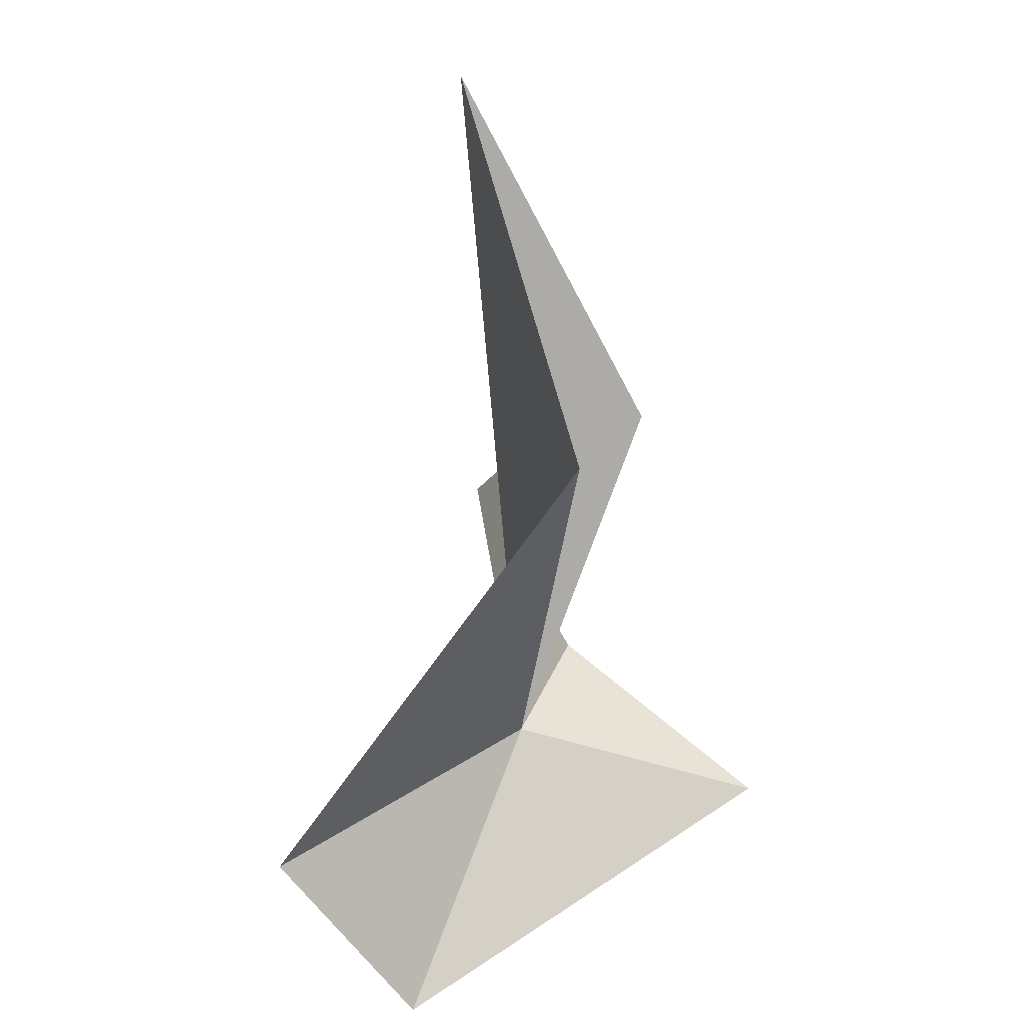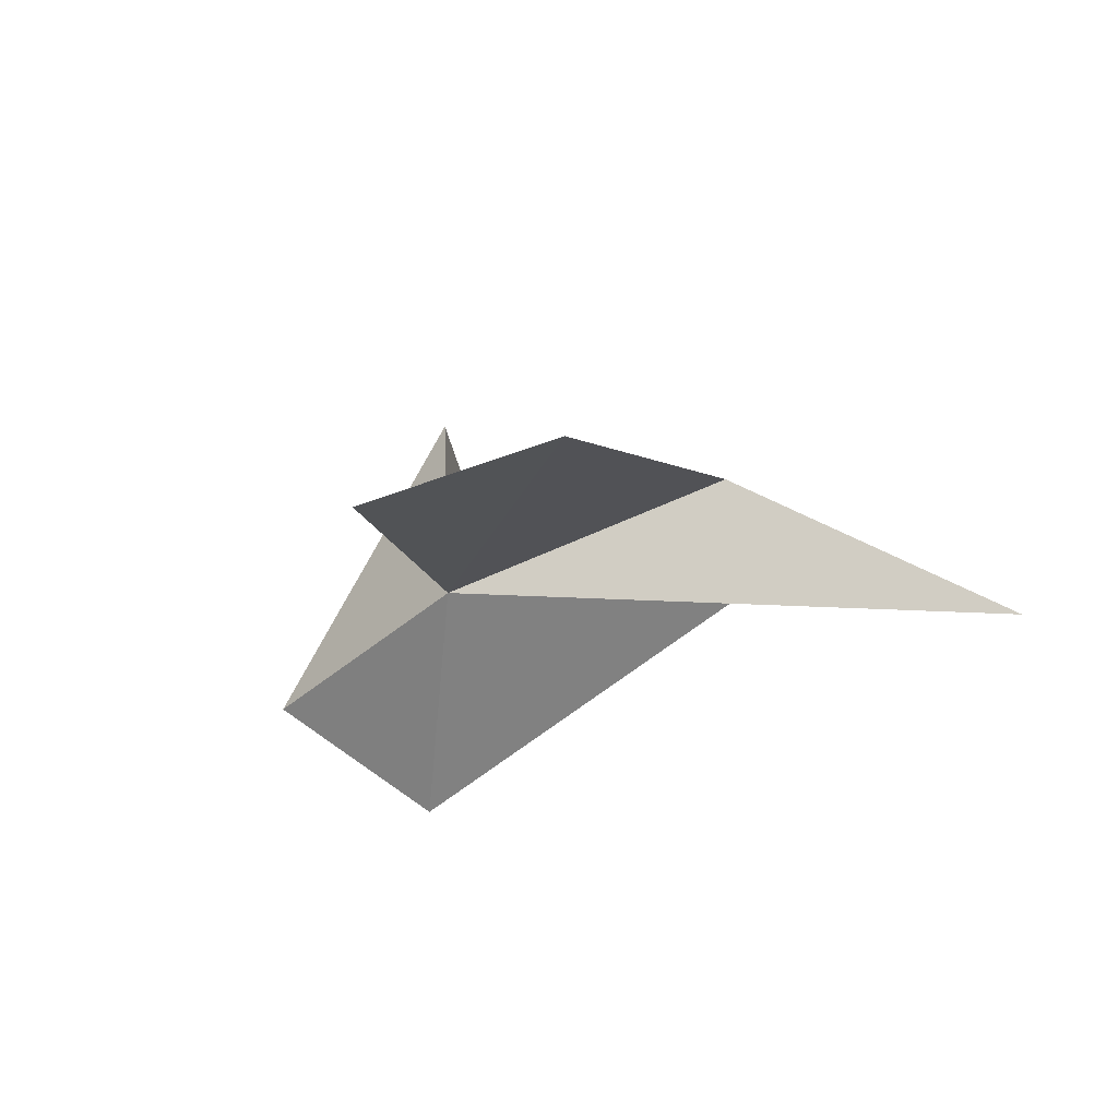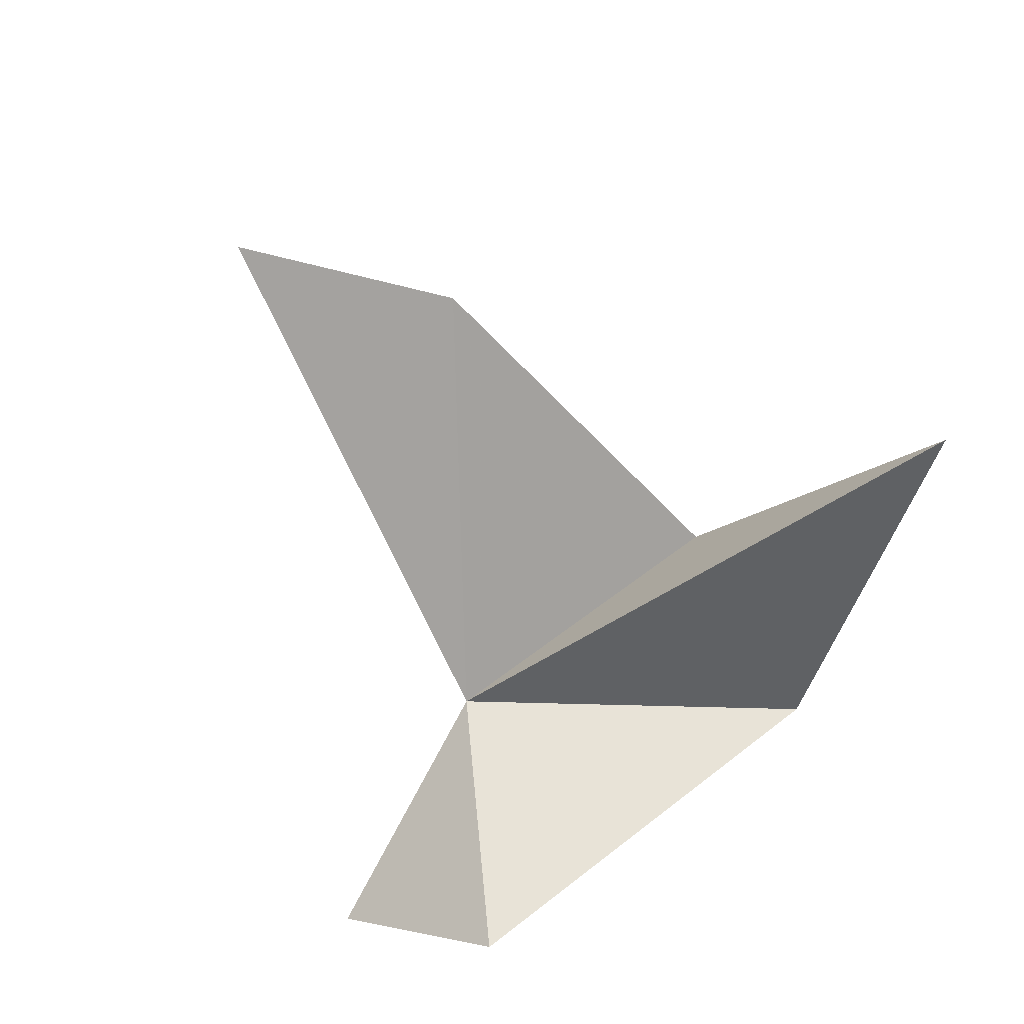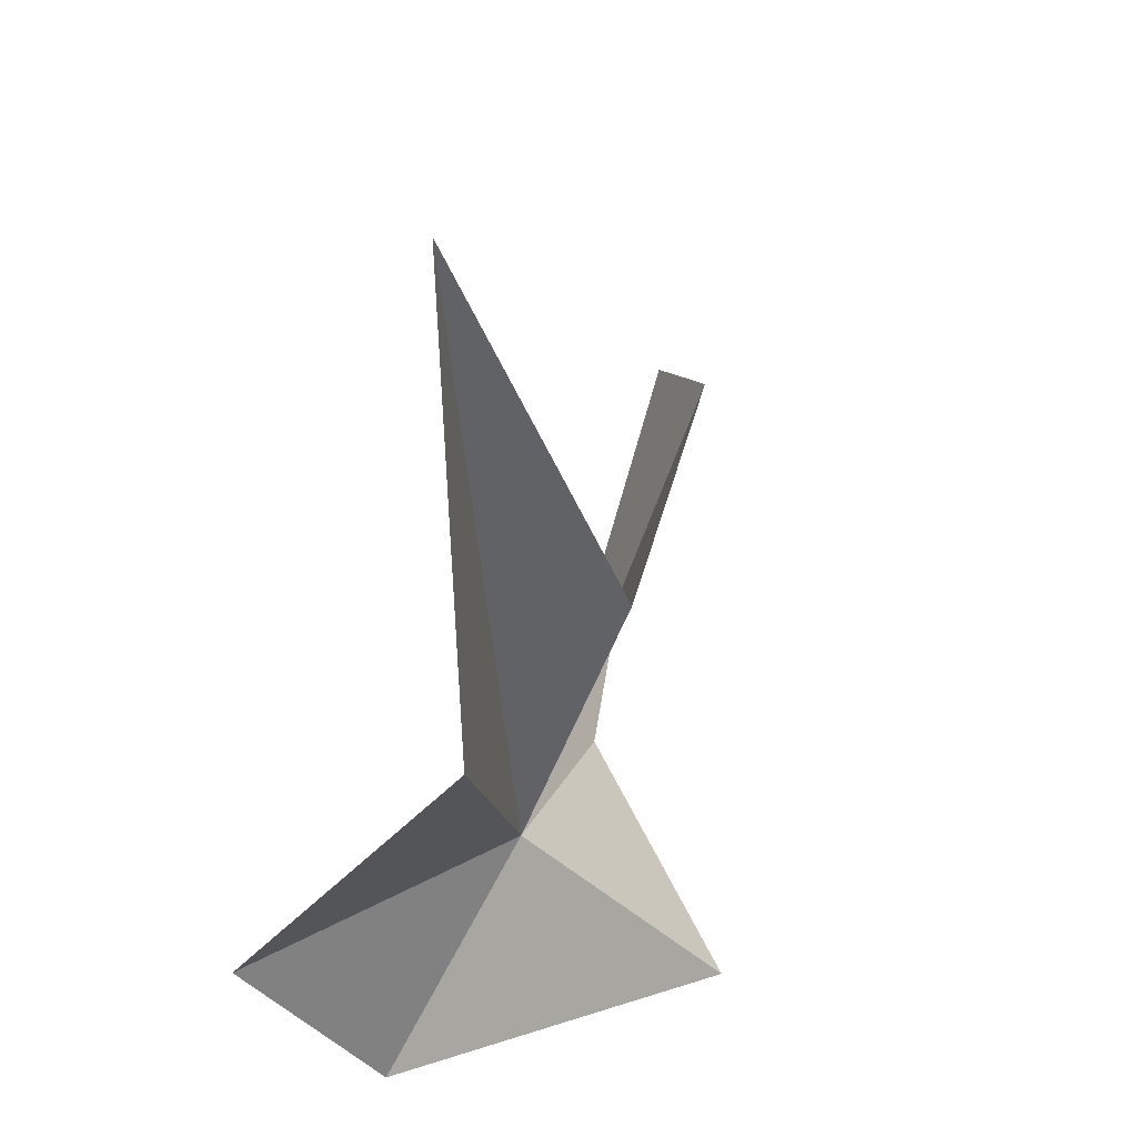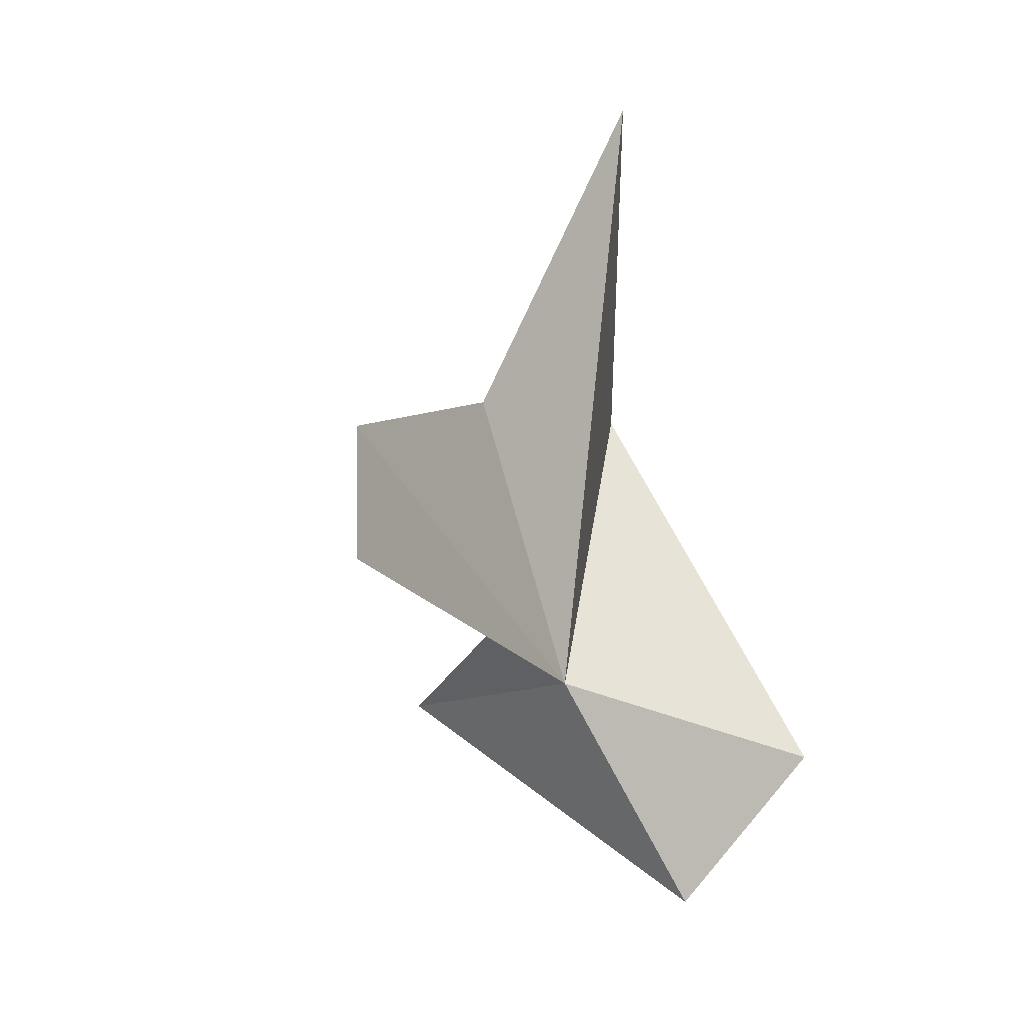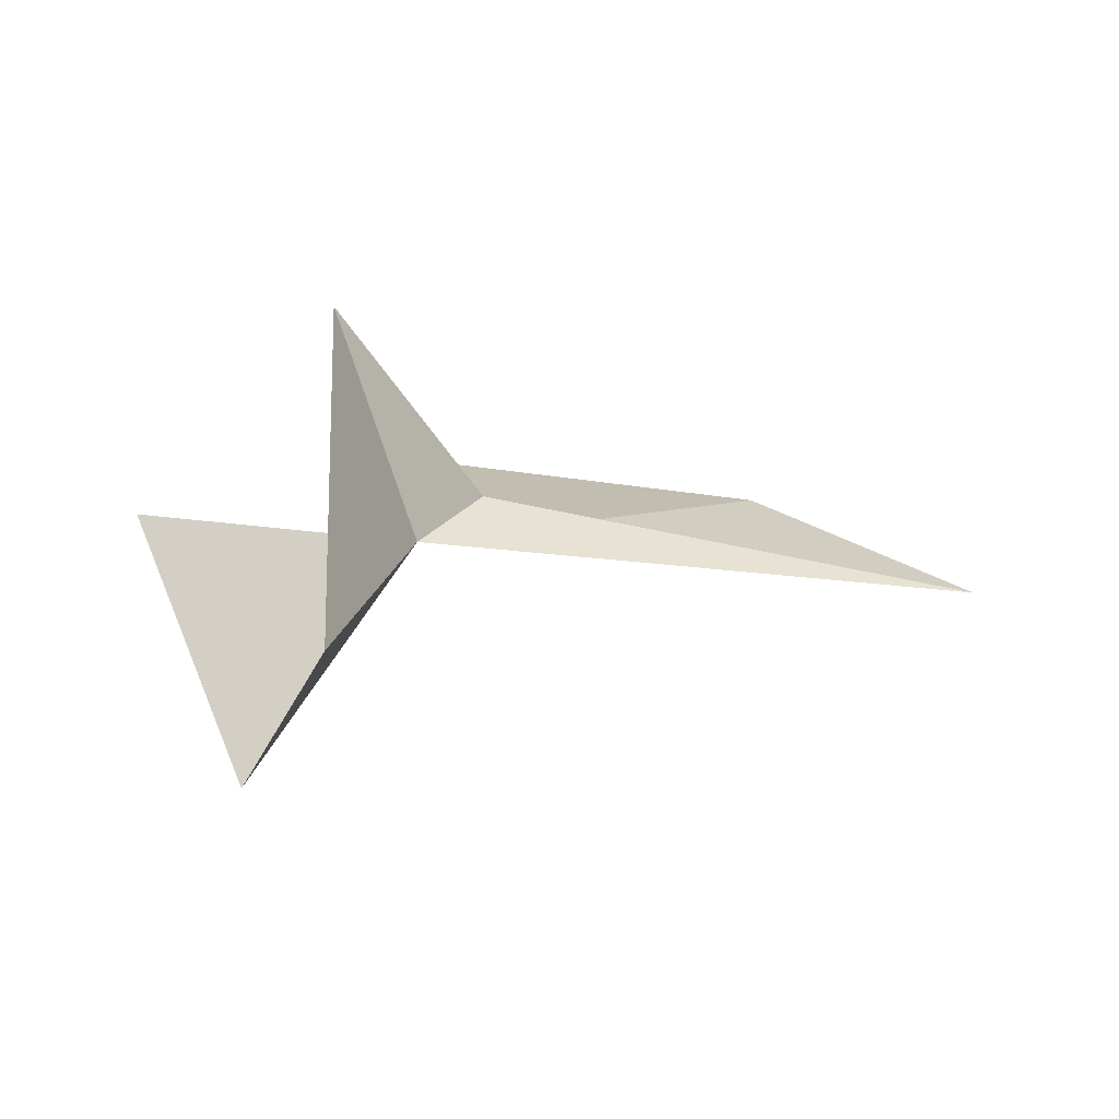
<metadata>
{"format":"obj","ext":"obj","renderer":"f3d","projection":"perspective","resolution":1024,"background":"white","views":[{"elev":8.6,"azim":88.8,"up":"+Z"},{"elev":-11.4,"azim":-70.3,"up":"+Y"},{"elev":-65.2,"azim":-53.1,"up":"+Y"},{"elev":35.3,"azim":107.4,"up":"+Z"},{"elev":0.6,"azim":-67.4,"up":"+Z"},{"elev":-2.9,"azim":171.1,"up":"+Y"}]}
</metadata>
<code>
v 49.56 116.9 99.28
v 26.88 115.5 105.2
v 34.8 119.4 109.8
v 50.92 121.3 111.2
v 46.86 118.8 101.9
v 50.65 114.8 123.4
v 52.68 125.1 97.79
v 59.64 118.6 110.5
v 53.43 112.9 89.74
v 55.85 108.3 95.9
f 1 3 2
f 1 4 3
f 1 2 5
f 1 6 4
f 1 5 7
f 1 8 6
f 1 7 9
f 1 10 8
f 1 9 10

</code>
